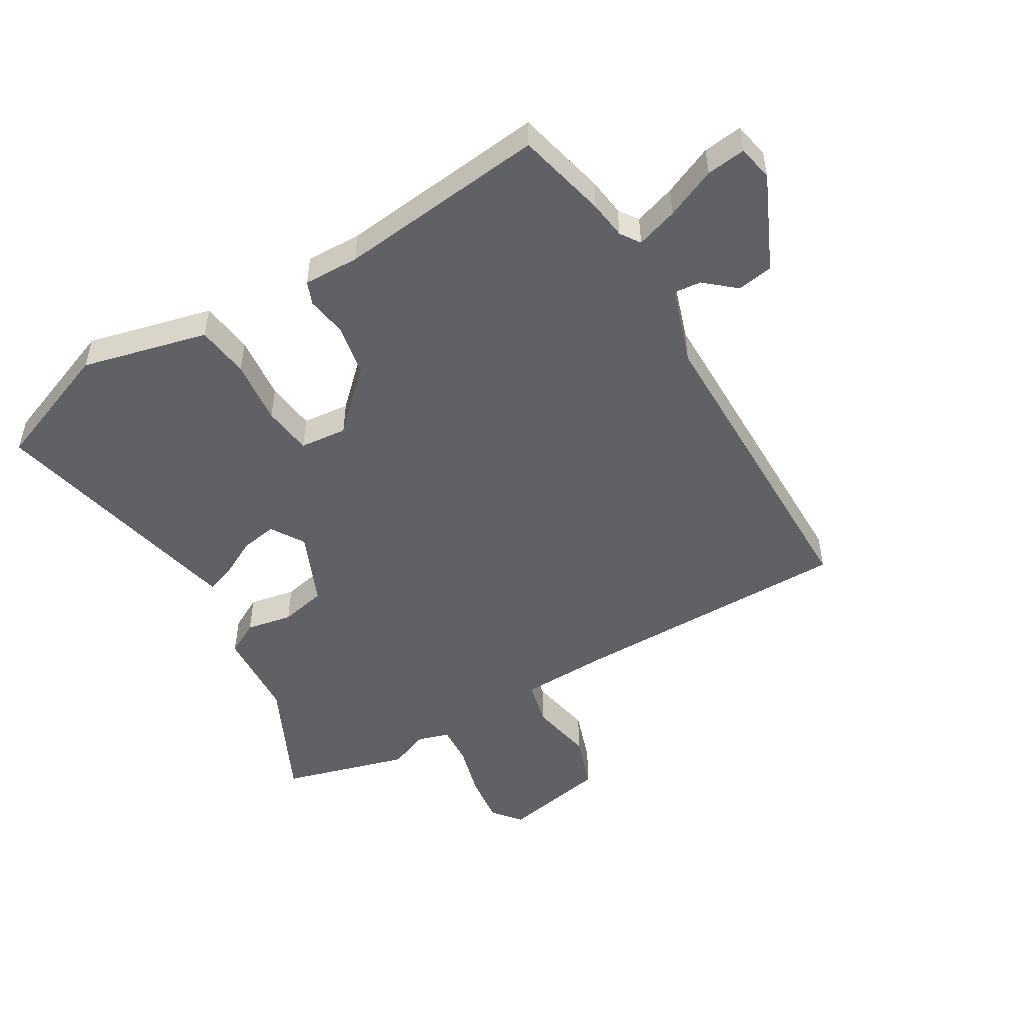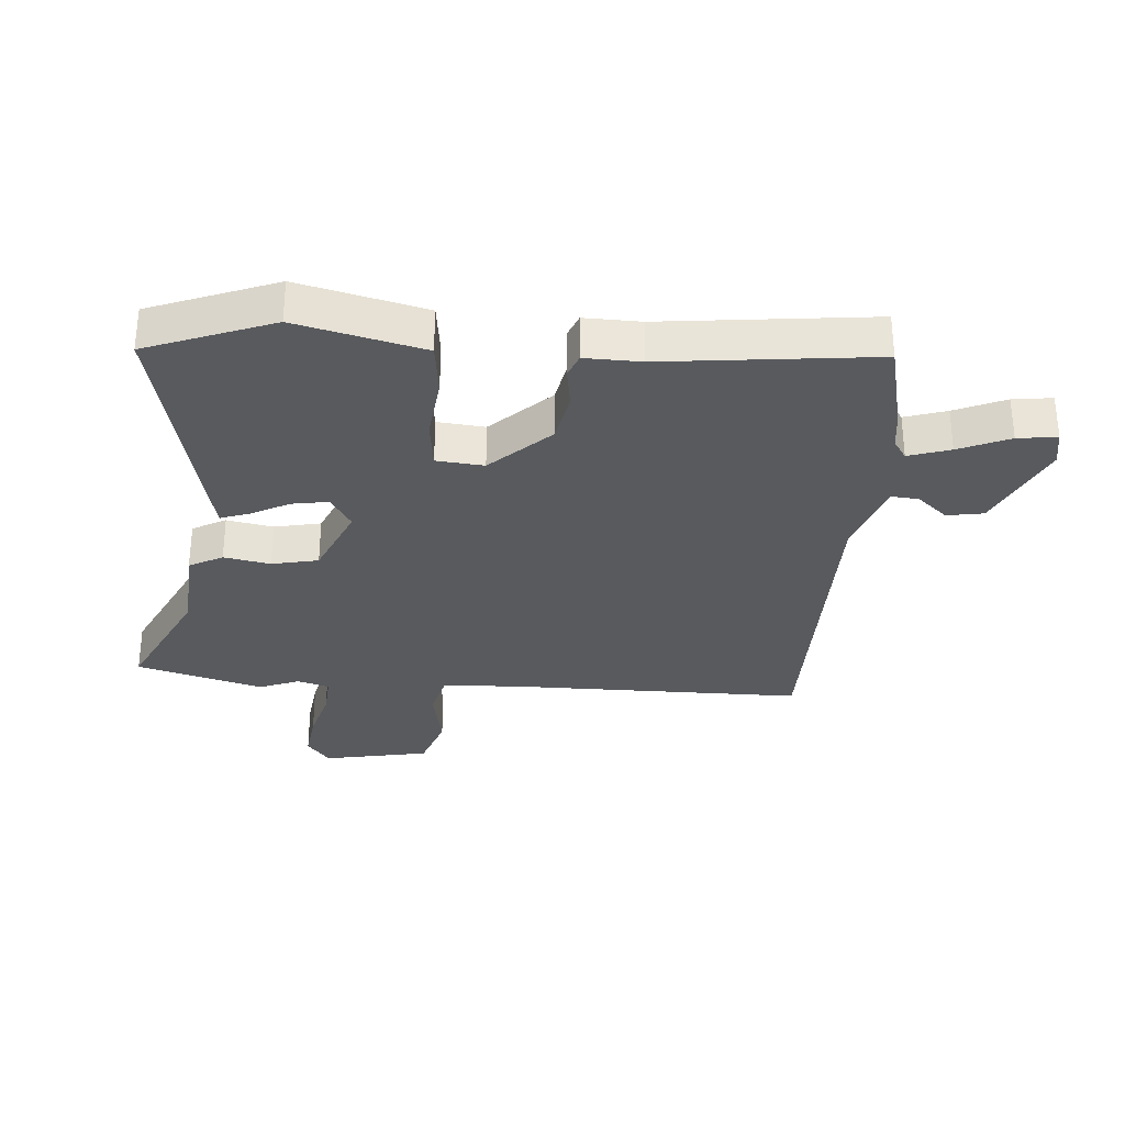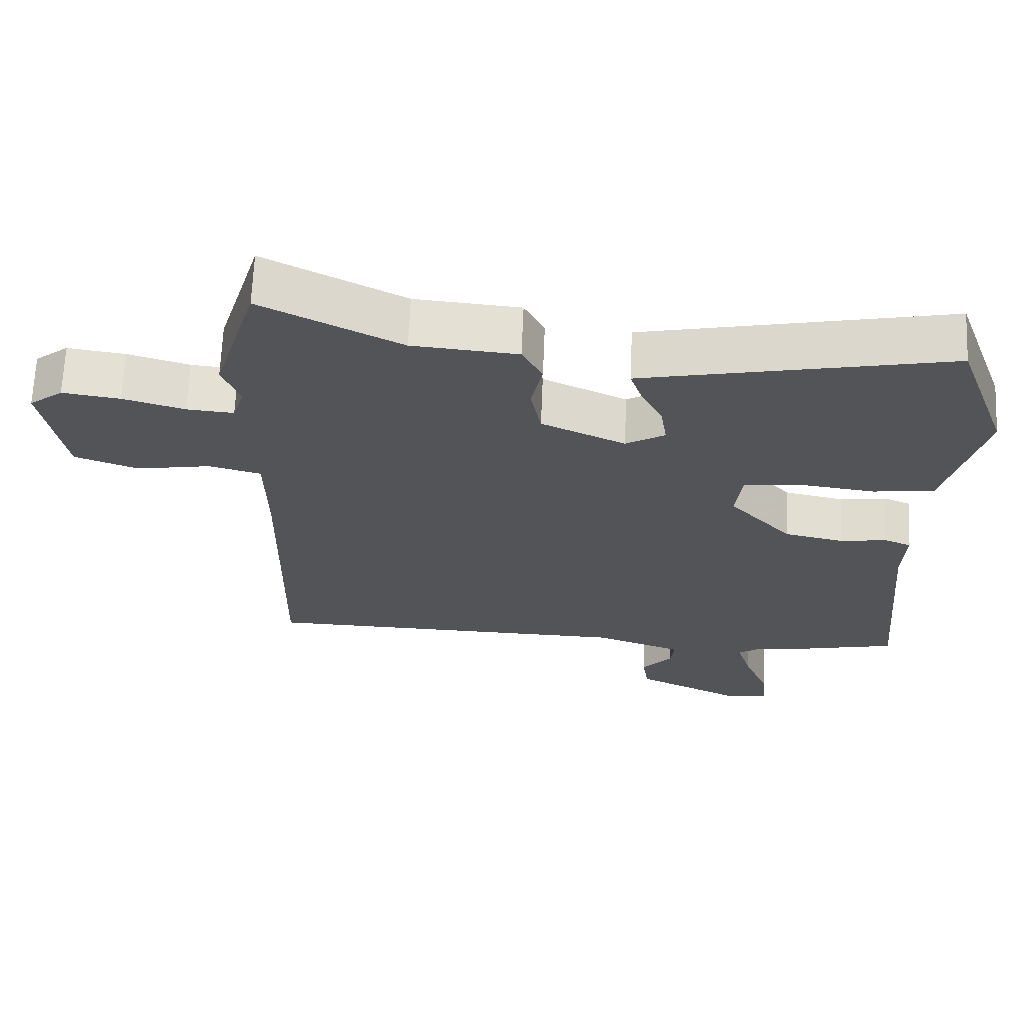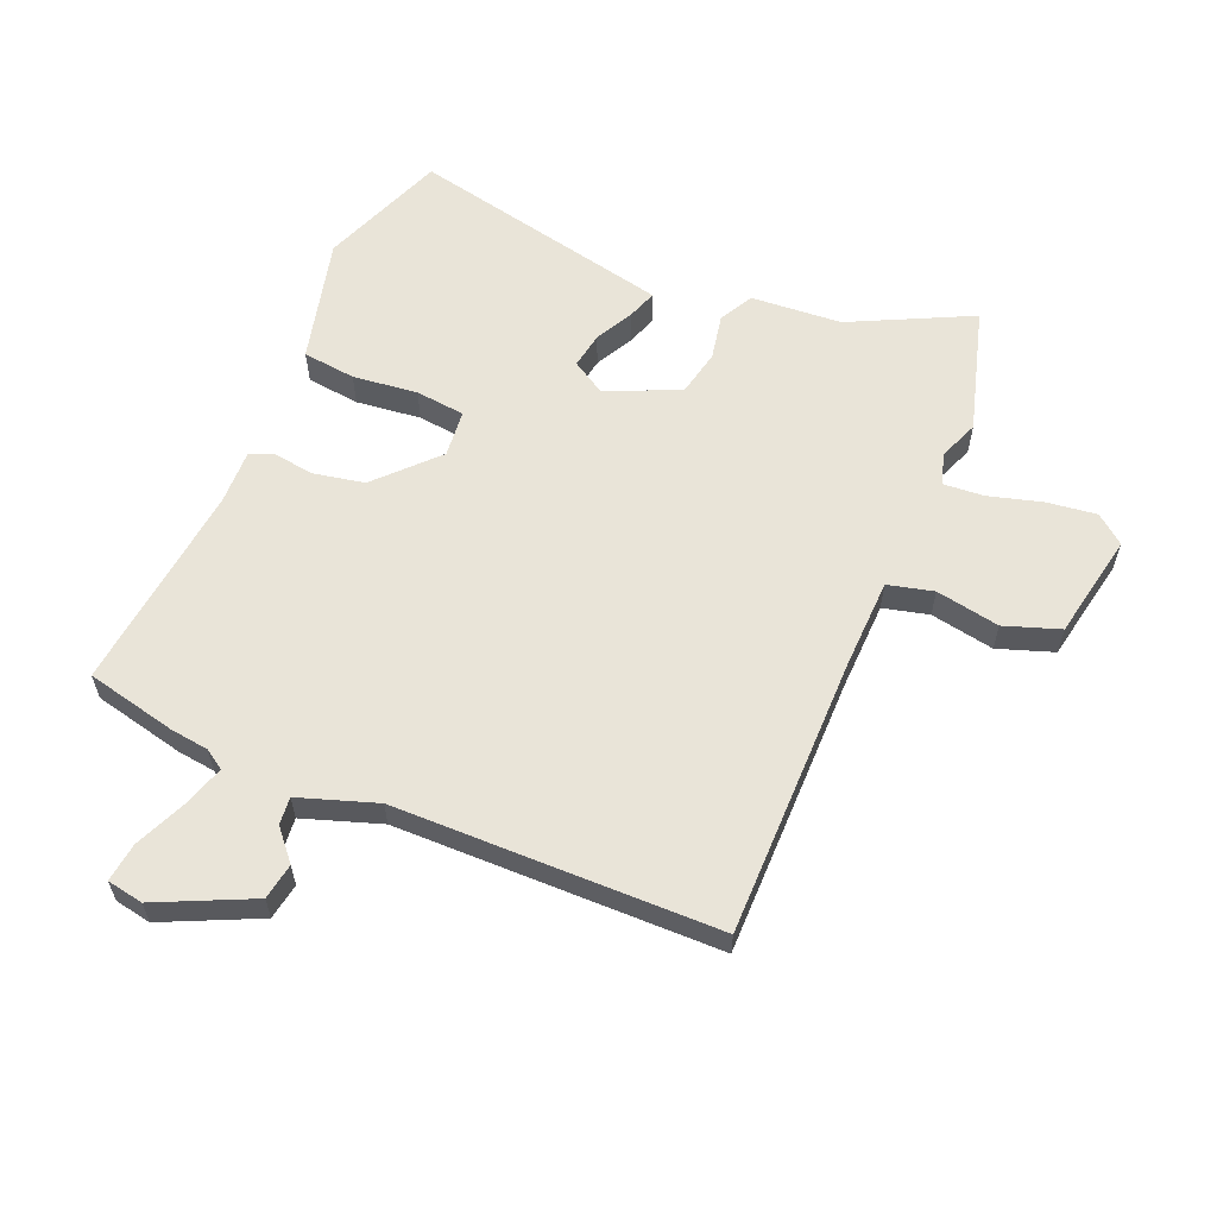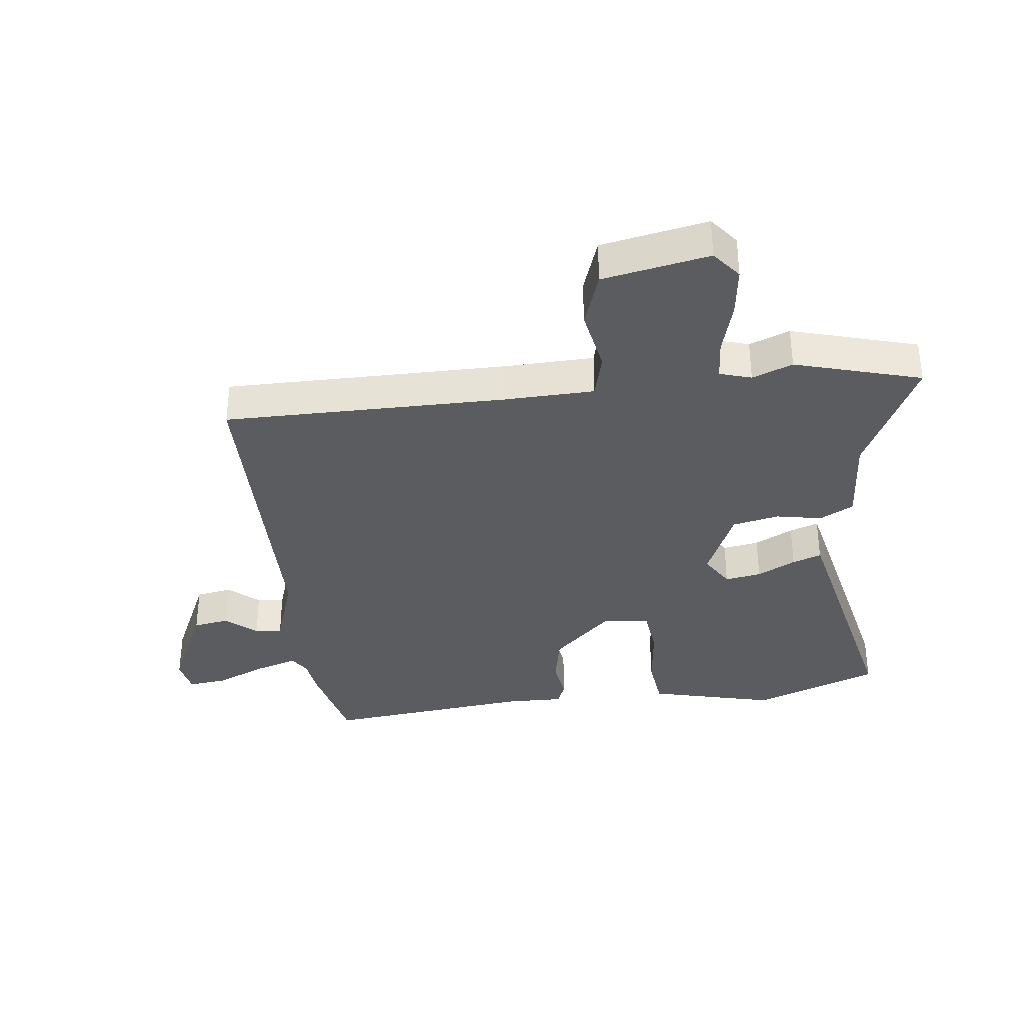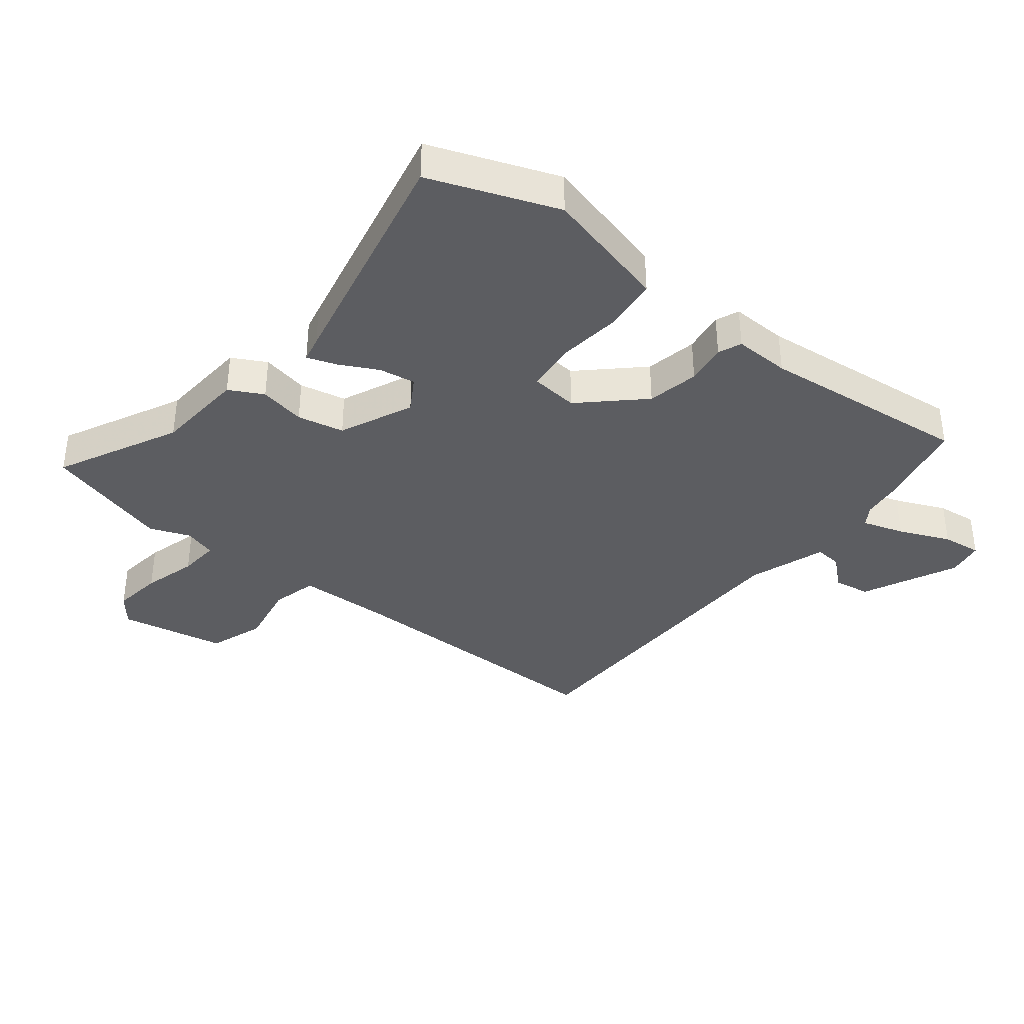
<metadata>
{"format":"obj","ext":"obj","renderer":"f3d","projection":"perspective","resolution":1024,"background":"white","views":[{"elev":-49.9,"azim":121.8,"up":"+Y"},{"elev":-31.0,"azim":86.7,"up":"+Y"},{"elev":66.4,"azim":2.4,"up":"+Z"},{"elev":59.9,"azim":-156.3,"up":"+Y"},{"elev":-35.1,"azim":-82.3,"up":"+Y"},{"elev":-37.0,"azim":52.3,"up":"+Y"}]}
</metadata>
<code>
v 0.477 0.07 0.563
v 0.553 0.07 0.354
v 0.519 0.07 0.226
v 0.498 0.07 0.147
v 0.41 0.07 0.138
v 0.303 0.07 0.152
v 0.221 0.07 0.144
v 0.212 0.07 0.066
v 0.302 0.07 -0.032
v 0.387 0.07 -0.05
v 0.455 0.07 -0.041
v 0.493 0.07 -0.057
v 0.489 0.07 -0.149
v 0.521 0.07 -0.496
v 0.37 0.07 -0.528
v 0.307 0.07 -0.535
v 0.274 0.07 -0.556
v 0.295 0.07 -0.625
v 0.33 0.07 -0.709
v 0.337 0.07 -0.774
v 0.277 0.07 -0.784
v 0.122 0.07 -0.709
v 0.113 0.07 -0.649
v 0.157 0.07 -0.6
v 0.162 0.07 -0.555
v 0.035 0.07 -0.51
v -0.498 0.07 -0.496
v -0.49 0.07 -0.031
v -0.492 0.07 0.118
v -0.567 0.07 0.138
v -0.673 0.07 0.12
v -0.764 0.07 0.153
v -0.795 0.07 0.329
v -0.747 0.07 0.366
v -0.665 0.07 0.354
v -0.577 0.07 0.328
v -0.51 0.07 0.322
v -0.493 0.07 0.374
v -0.518 0.07 0.441
v -0.455 0.07 0.648
v -0.257 0.07 0.547
v -0.107 0.07 0.534
v -0.078 0.07 0.478
v -0.094 0.07 0.402
v -0.079 0.07 0.325
v 0.041 0.07 0.27
v 0.097 0.07 0.303
v 0.088 0.07 0.363
v 0.056 0.07 0.427
v 0.04 0.07 0.475
v 0.083 0.07 0.484
v 0.477 0 0.563
v 0.553 0 0.354
v 0.519 0 0.226
v 0.498 0 0.147
v 0.41 0 0.138
v 0.303 0 0.152
v 0.221 0 0.144
v 0.212 0 0.066
v 0.302 0 -0.032
v 0.387 0 -0.05
v 0.455 0 -0.041
v 0.493 0 -0.057
v 0.489 0 -0.149
v 0.521 0 -0.496
v 0.37 0 -0.528
v 0.307 0 -0.535
v 0.274 0 -0.556
v 0.295 0 -0.625
v 0.33 0 -0.709
v 0.337 0 -0.774
v 0.277 0 -0.784
v 0.122 0 -0.709
v 0.113 0 -0.649
v 0.157 0 -0.6
v 0.162 0 -0.555
v 0.035 0 -0.51
v -0.498 0 -0.496
v -0.49 0 -0.031
v -0.492 0 0.118
v -0.567 0 0.138
v -0.673 0 0.12
v -0.764 0 0.153
v -0.795 0 0.329
v -0.747 0 0.366
v -0.665 0 0.354
v -0.577 0 0.328
v -0.51 0 0.322
v -0.493 0 0.374
v -0.518 0 0.441
v -0.455 0 0.648
v -0.257 0 0.547
v -0.107 0 0.534
v -0.078 0 0.478
v -0.094 0 0.402
v -0.079 0 0.325
v 0.041 0 0.27
v 0.097 0 0.303
v 0.088 0 0.363
v 0.056 0 0.427
v 0.04 0 0.475
v 0.083 0 0.484
f 48 49 50 51
f 47 48 51 1
f 41 42 43 44
f 41 44 45
f 38 39 40 41
f 37 38 41 45
f 33 34 35 36
f 33 36 37
f 30 31 32 33
f 29 30 33 37
f 26 27 28
f 25 26 28 29
f 21 22 23 24
f 21 24 25
f 18 19 20 21
f 17 18 21 25
f 16 17 25 29
f 13 14 15 16
f 10 11 12 13
f 9 10 13 16
f 8 9 16 29
f 3 4 5 6
f 3 6 7
f 47 1 2 3
f 46 47 3 7
f 29 37 45 46
f 7 8 29 46
f 102 101 100 99
f 52 102 99 98
f 95 94 93 92
f 96 95 92
f 92 91 90 89
f 96 92 89 88
f 87 86 85 84
f 88 87 84
f 84 83 82 81
f 88 84 81 80
f 79 78 77
f 80 79 77 76
f 75 74 73 72
f 76 75 72
f 72 71 70 69
f 76 72 69 68
f 80 76 68 67
f 67 66 65 64
f 64 63 62 61
f 67 64 61 60
f 80 67 60 59
f 57 56 55 54
f 58 57 54
f 54 53 52 98
f 58 54 98 97
f 97 96 88 80
f 97 80 59 58
f 1 52 53 2
f 2 53 54 3
f 3 54 55 4
f 4 55 56 5
f 5 56 57 6
f 6 57 58 7
f 7 58 59 8
f 8 59 60 9
f 9 60 61 10
f 10 61 62 11
f 11 62 63 12
f 12 63 64 13
f 13 64 65 14
f 14 65 66 15
f 15 66 67 16
f 16 67 68 17
f 17 68 69 18
f 18 69 70 19
f 19 70 71 20
f 20 71 72 21
f 21 72 73 22
f 22 73 74 23
f 23 74 75 24
f 24 75 76 25
f 25 76 77 26
f 26 77 78 27
f 27 78 79 28
f 28 79 80 29
f 29 80 81 30
f 30 81 82 31
f 31 82 83 32
f 32 83 84 33
f 33 84 85 34
f 34 85 86 35
f 35 86 87 36
f 36 87 88 37
f 37 88 89 38
f 38 89 90 39
f 39 90 91 40
f 40 91 92 41
f 41 92 93 42
f 42 93 94 43
f 43 94 95 44
f 44 95 96 45
f 45 96 97 46
f 46 97 98 47
f 47 98 99 48
f 48 99 100 49
f 49 100 101 50
f 50 101 102 51
f 51 102 52 1

</code>
